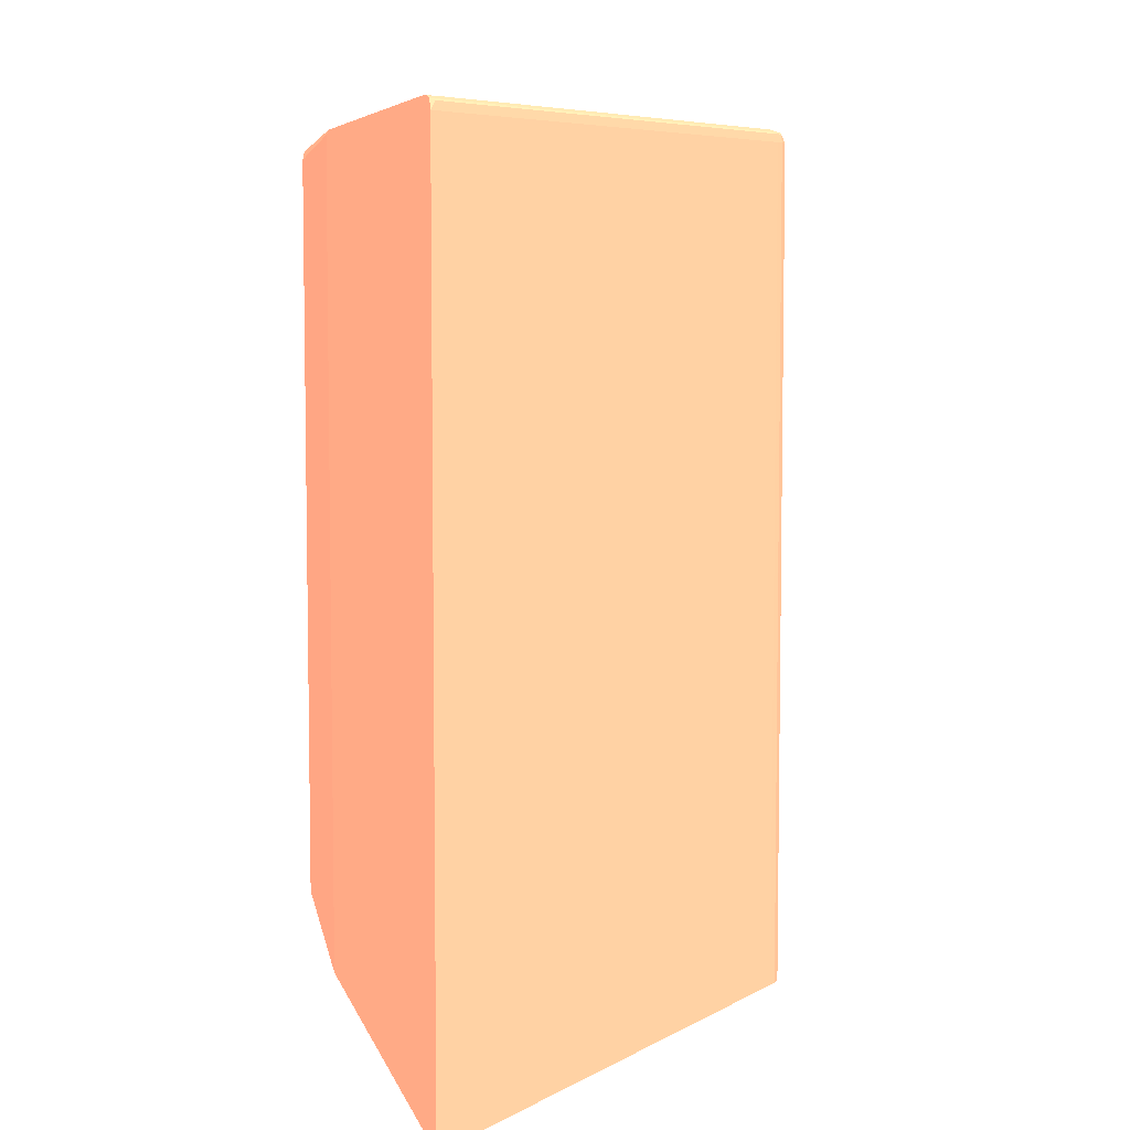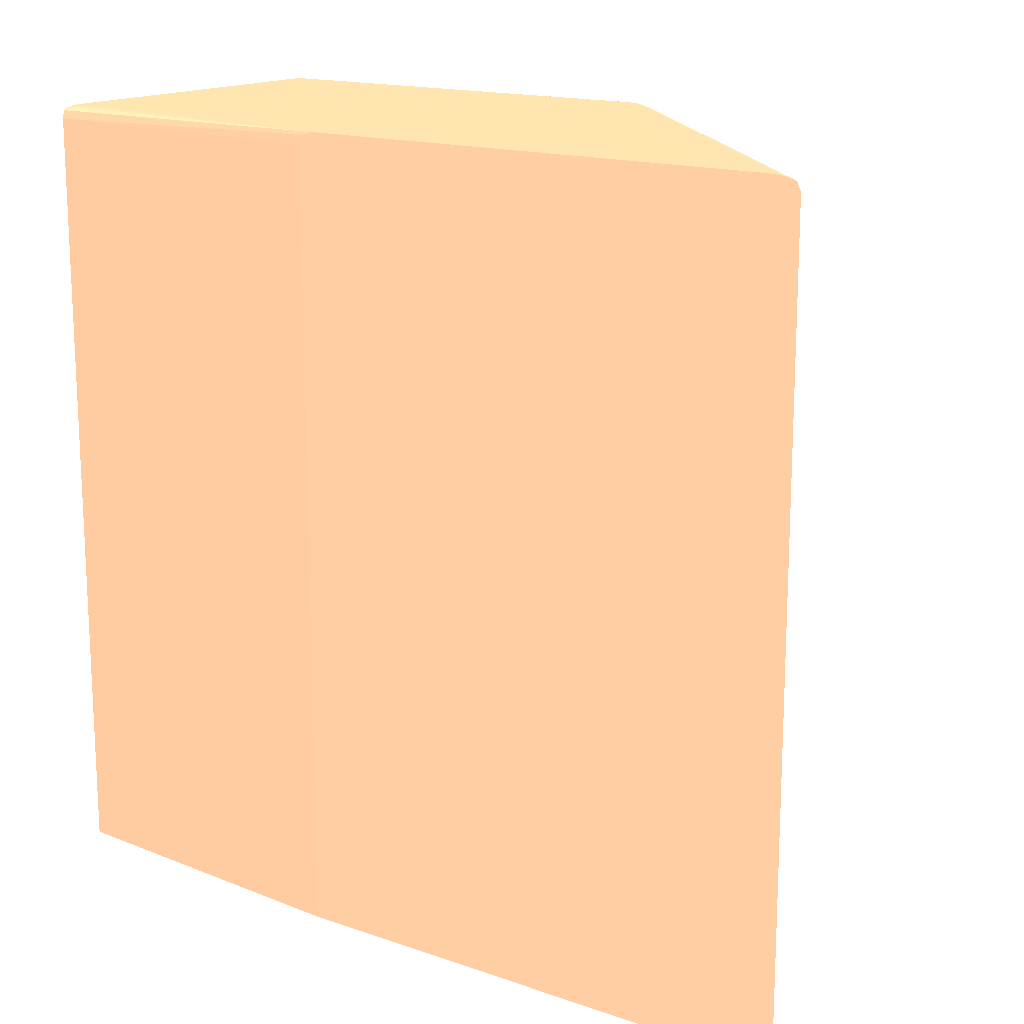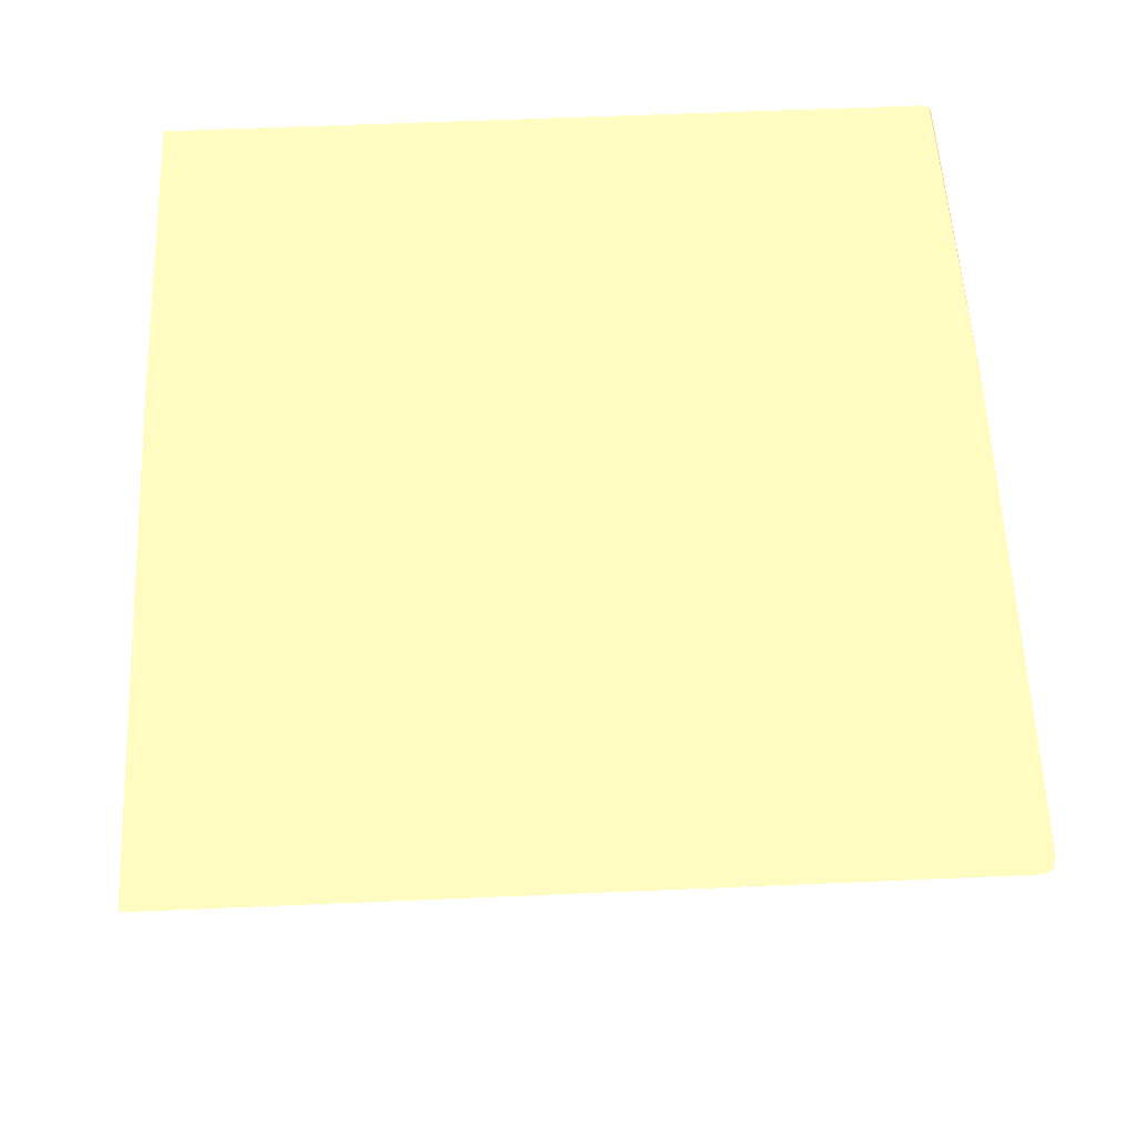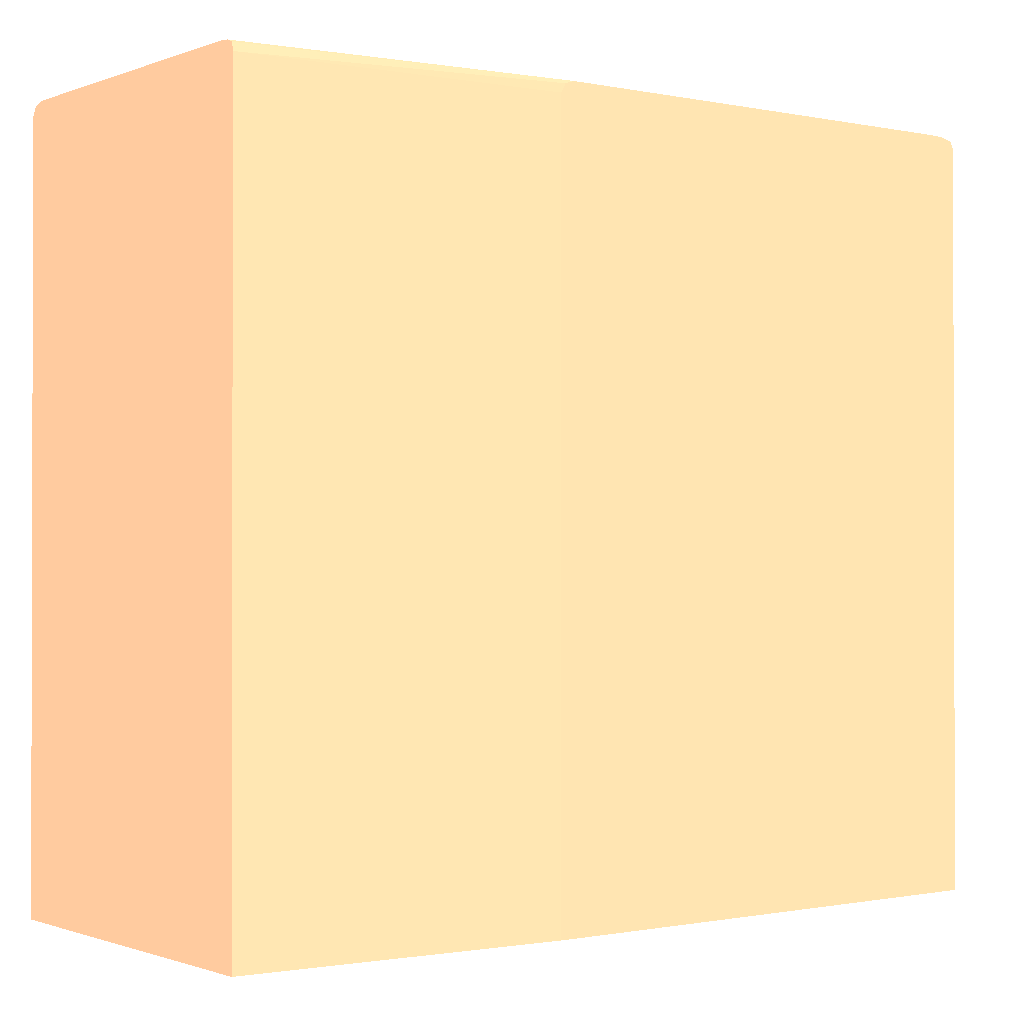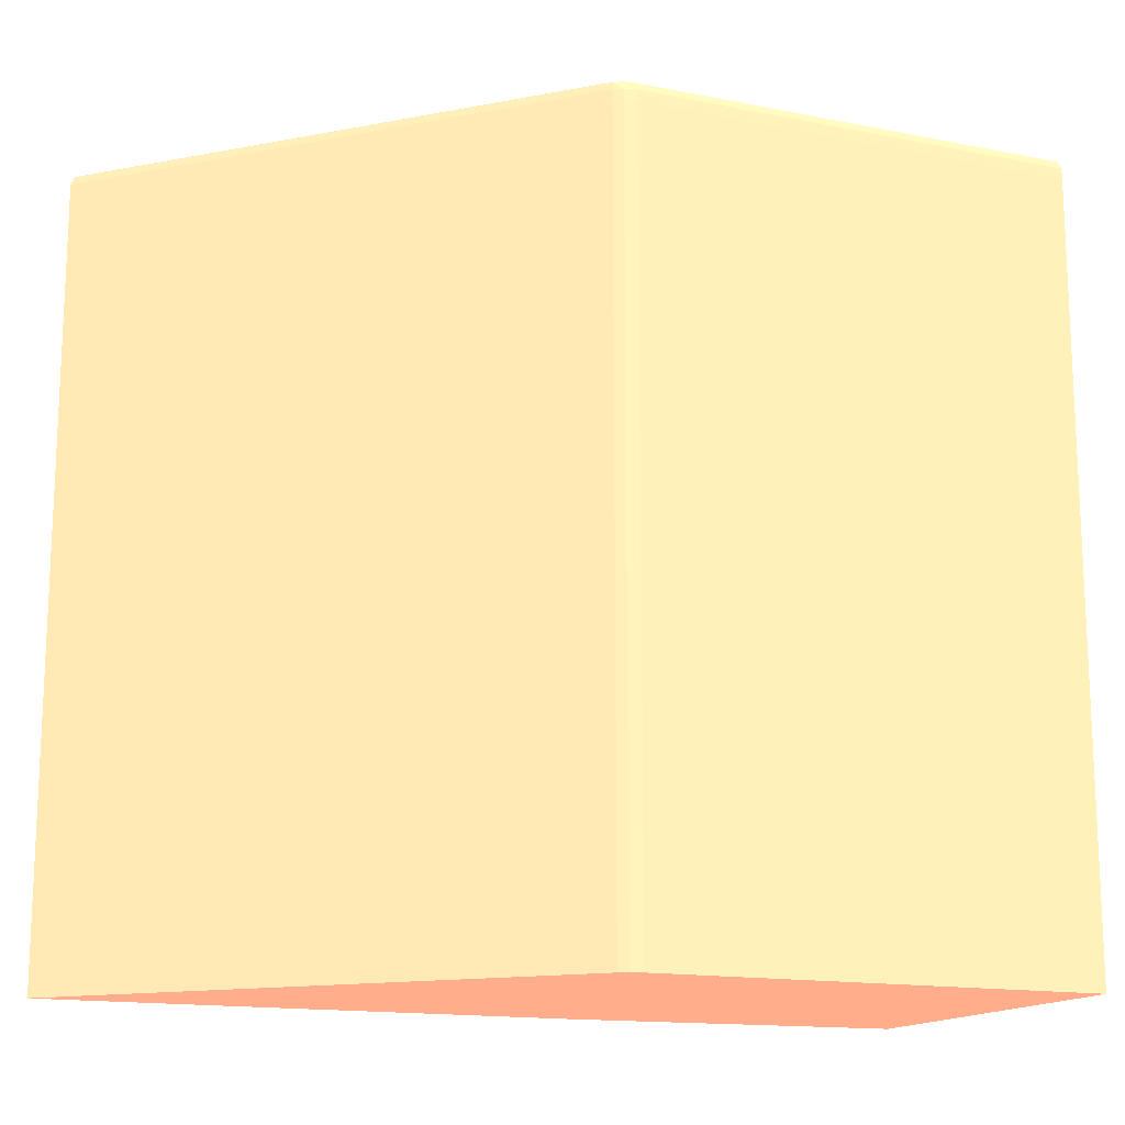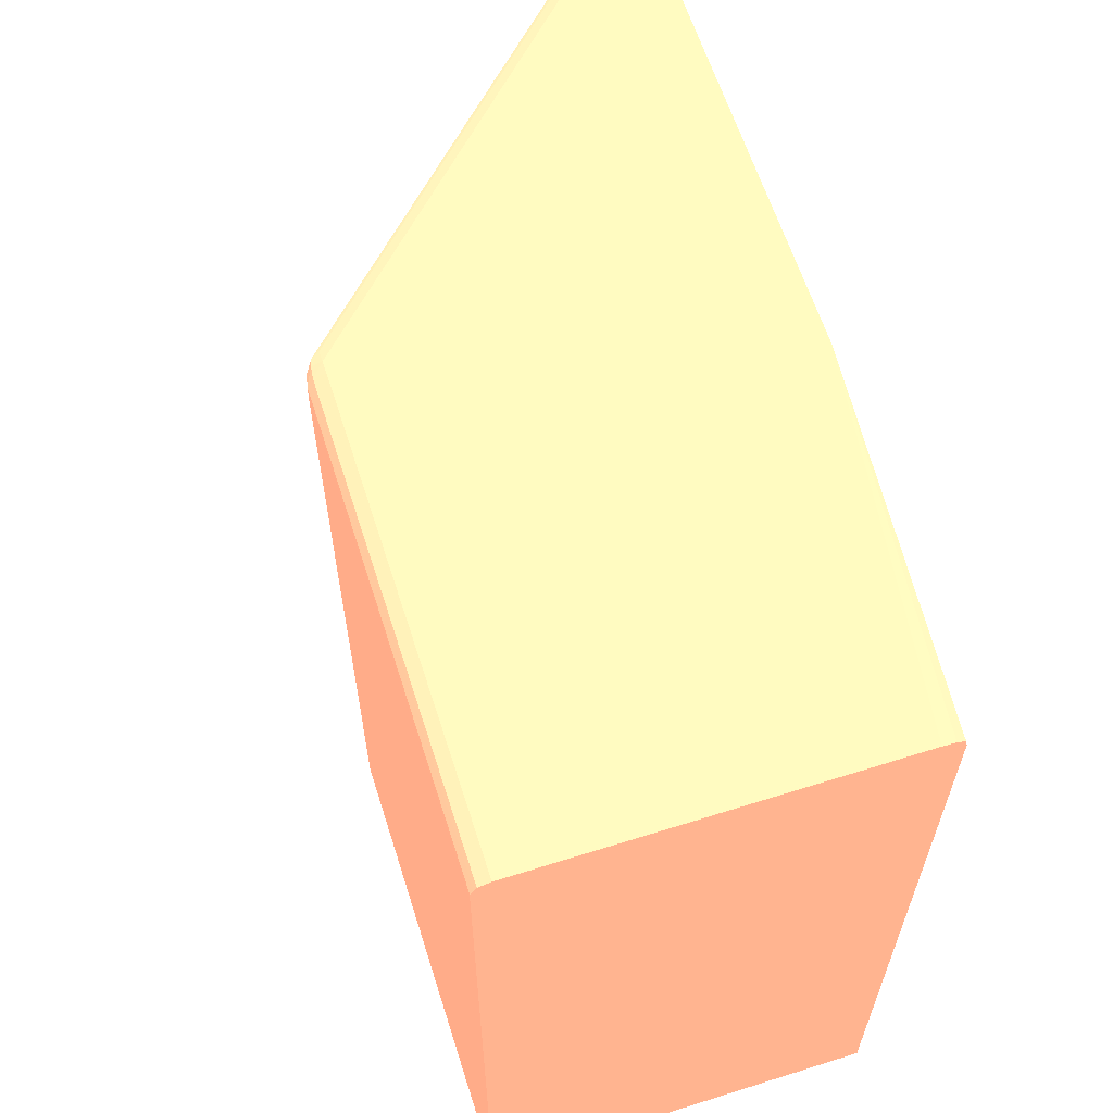
<metadata>
{"format":"obj","ext":"obj","renderer":"f3d","projection":"perspective","resolution":1024,"background":"white","views":[{"elev":6.4,"azim":76.6,"up":"+Y"},{"elev":15.8,"azim":35.8,"up":"+Y"},{"elev":60.3,"azim":87.5,"up":"+Z"},{"elev":-0.8,"azim":-37.1,"up":"+Y"},{"elev":-15.1,"azim":157.1,"up":"+Y"},{"elev":62.5,"azim":-107.7,"up":"+Y"}]}
</metadata>
<code>
v 0.02641 0.03821 -0.02231 0.9412 0.5216 0.4118
v 0.02679 0.0382 -0.02231 0.9412 0.5216 0.4118
v 0.02641 0.03821 -0.02261 0.9412 0.5216 0.4118
v 0.01121 0.03821 -0.02231 0.9412 0.5216 0.4118
v 0.02679 0.03819 -0.02261 0.9412 0.5216 0.4118
v 0.02717 0.03817 -0.02231 0.9412 0.5216 0.4118
v 0.02565 0.03821 -0.02337 0.9412 0.5216 0.4118
v -5.63e-06 0.03821 -0.02375 0.9412 0.5216 0.4118
v -5.63e-06 0.03818 -0.02337 0.9412 0.5216 0.4118
v -5.63e-06 0.03807 -0.02312 0.9412 0.5216 0.4118
v 0.01096 0.03813 -0.02231 0.9412 0.5216 0.4118
v 0.02565 0.03819 -0.02375 0.9412 0.5216 0.4118
v 0.0275 0.03808 -0.02231 0.9412 0.5216 0.4118
v 0.02716 0.0381 -0.02261 0.9412 0.5216 0.4118
v 0.02336 0.0381 -0.02641 0.9412 0.5216 0.4118
v 0.0169 0.0381 -0.03286 0.9412 0.5216 0.4118
v 0.01843 0.03819 -0.03097 0.9412 0.5216 0.4118
v 0.02109 0.03819 -0.02831 0.9412 0.5216 0.4118
v 0.02261 0.03821 -0.02641 0.9412 0.5216 0.4118
v -5.63e-06 0.03821 -0.03477 0.9412 0.5216 0.4118
v -5.63e-06 0.03781 -0.02307 0.9412 0.5216 0.4118
v 0.01088 0.0381 -0.02231 0.9412 0.5216 0.4118
v 0.01615 0.03821 -0.03287 0.9412 0.5216 0.4118
v 0.02763 0.03781 -0.02231 0.9412 0.5216 0.4118
v 0.02741 0.03805 -0.02248 0.9412 0.5216 0.4118
v 0.02475 0.03805 -0.02514 0.9412 0.5216 0.4118
v 0.01829 0.03805 -0.03159 0.9412 0.5216 0.4118
v 0.01538 0.0381 -0.03438 0.9412 0.5216 0.4118
v 0.01463 0.03819 -0.03477 0.9412 0.5216 0.4118
v -5.63e-06 0.0381 -0.03513 0.9412 0.5216 0.4118
v 0.01425 0.03821 -0.03477 0.9412 0.5216 0.4118
v -5.63e-06 0.0128 -0.02307 0.9412 0.5216 0.4118
v 0.01071 0.03743 -0.02231 0.9412 0.5216 0.4118
v 0.01073 0.03781 -0.02231 0.9412 0.5216 0.4118
v 0.01085 0.03804 -0.02231 0.9412 0.5216 0.4118
v 0.01463 0.03821 -0.03439 0.9412 0.5216 0.4118
v 0.02763 0.0128 -0.02231 0.9412 0.5216 0.4118
v 0.02706 0.03781 -0.02288 0.9412 0.5216 0.4118
v 0.02459 0.03781 -0.02535 0.9412 0.5216 0.4118
v 0.01737 0.03781 -0.03257 0.9412 0.5216 0.4118
v 0.01525 0.03805 -0.03463 0.9412 0.5216 0.4118
v 0.01487 0.03805 -0.03501 0.9412 0.5216 0.4118
v 0.015 0.0381 -0.03476 0.9412 0.5216 0.4118
v 0.01463 0.03809 -0.03509 0.9412 0.5216 0.4118
v 0.01425 0.0381 -0.03513 0.9412 0.5216 0.4118
v -5.63e-06 0.03796 -0.03522 0.9412 0.5216 0.4118
v 0.01071 0.0128 -0.02231 0.9412 0.5216 0.4118
v -5.63e-06 0.0128 -0.03531 0.9412 0.5216 0.4118
v 0.02758 0.0128 -0.02231 0.9412 0.5216 0.4118
v 0.02759 0.0128 -0.02235 0.9412 0.5216 0.4118
v 0.02744 0.0128 -0.0225 0.9412 0.5216 0.4118
v 0.02706 0.0128 -0.02288 0.9412 0.5216 0.4118
v 0.02459 0.0128 -0.02535 0.9412 0.5216 0.4118
v 0.02209 0.0128 -0.02786 0.9412 0.5216 0.4118
v 0.01563 0.0128 -0.03432 0.9412 0.5216 0.4118
v 0.01509 0.03781 -0.03485 0.9412 0.5216 0.4118
v 0.01463 0.03781 -0.03522 0.9412 0.5216 0.4118
v 0.0149 0.03781 -0.03504 0.9412 0.5216 0.4118
v 0.01425 0.03781 -0.03531 0.9412 0.5216 0.4118
v -5.63e-06 0.03781 -0.03531 0.9412 0.5216 0.4118
v -5.63e-06 0.03743 -0.03531 0.9412 0.5216 0.4118
v 0.01425 0.0128 -0.03531 0.9412 0.5216 0.4118
v 0.01509 0.0128 -0.03485 0.9412 0.5216 0.4118
v 0.01463 0.03743 -0.03522 0.9412 0.5216 0.4118
v 0.01425 0.03743 -0.03531 0.9412 0.5216 0.4118
v 0.0149 0.0128 -0.03504 0.9412 0.5216 0.4118
v 0.01485 0.0128 -0.03507 0.9412 0.5216 0.4118
v 0.01456 0.0128 -0.03524 0.9412 0.5216 0.4118
v 0.01463 0.0128 -0.03522 0.9412 0.5216 0.4118
f 1 2 3
f 1 3 7
f 1 7 19
f 1 19 23
f 1 23 36
f 1 36 31
f 1 31 20
f 1 20 8
f 1 8 4
f 1 4 11
f 1 11 22
f 1 22 35
f 1 35 34
f 1 34 33
f 1 33 47
f 1 47 49
f 1 49 37
f 1 37 24
f 1 24 13
f 1 13 6
f 1 6 2
f 2 5 3
f 2 6 5
f 3 5 7
f 4 8 9
f 4 9 10
f 4 10 11
f 5 6 12
f 5 12 7
f 6 13 14
f 6 14 15
f 6 15 16
f 6 16 17
f 6 17 18
f 6 18 12
f 7 12 19
f 8 20 30
f 8 30 46
f 8 46 60
f 8 60 61
f 8 61 48
f 8 48 32
f 8 32 21
f 8 21 10
f 8 10 9
f 10 21 22
f 10 22 11
f 12 18 23
f 12 23 19
f 13 24 25
f 13 25 26
f 13 26 27
f 13 27 16
f 13 16 15
f 13 15 14
f 16 27 41
f 16 41 28
f 16 28 29
f 16 29 17
f 17 29 36
f 17 36 23
f 17 23 18
f 20 31 45
f 20 45 30
f 21 32 47
f 21 47 33
f 21 33 34
f 21 34 35
f 21 35 22
f 24 37 52
f 24 52 38
f 24 38 25
f 25 38 26
f 26 38 39
f 26 39 27
f 27 40 56
f 27 56 41
f 27 39 40
f 28 41 42
f 28 42 43
f 28 43 29
f 29 43 44
f 29 44 45
f 29 45 31
f 29 31 36
f 30 45 46
f 32 48 62
f 32 62 68
f 32 68 69
f 32 69 67
f 32 67 66
f 32 66 63
f 32 63 55
f 32 55 54
f 32 54 53
f 32 53 52
f 32 52 51
f 32 51 50
f 32 50 49
f 32 49 47
f 37 49 50
f 37 50 51
f 37 51 52
f 38 52 53
f 38 53 39
f 39 53 54
f 39 54 55
f 39 55 40
f 40 55 56
f 41 56 42
f 42 57 44
f 42 44 43
f 42 56 58
f 42 58 57
f 44 57 59
f 44 59 45
f 45 59 46
f 46 59 60
f 48 61 65
f 48 65 62
f 55 63 56
f 56 63 66
f 56 66 58
f 57 64 65
f 57 65 59
f 57 58 64
f 58 66 67
f 58 67 64
f 59 65 61
f 59 61 60
f 62 65 68
f 64 67 69
f 64 69 68
f 64 68 65

</code>
